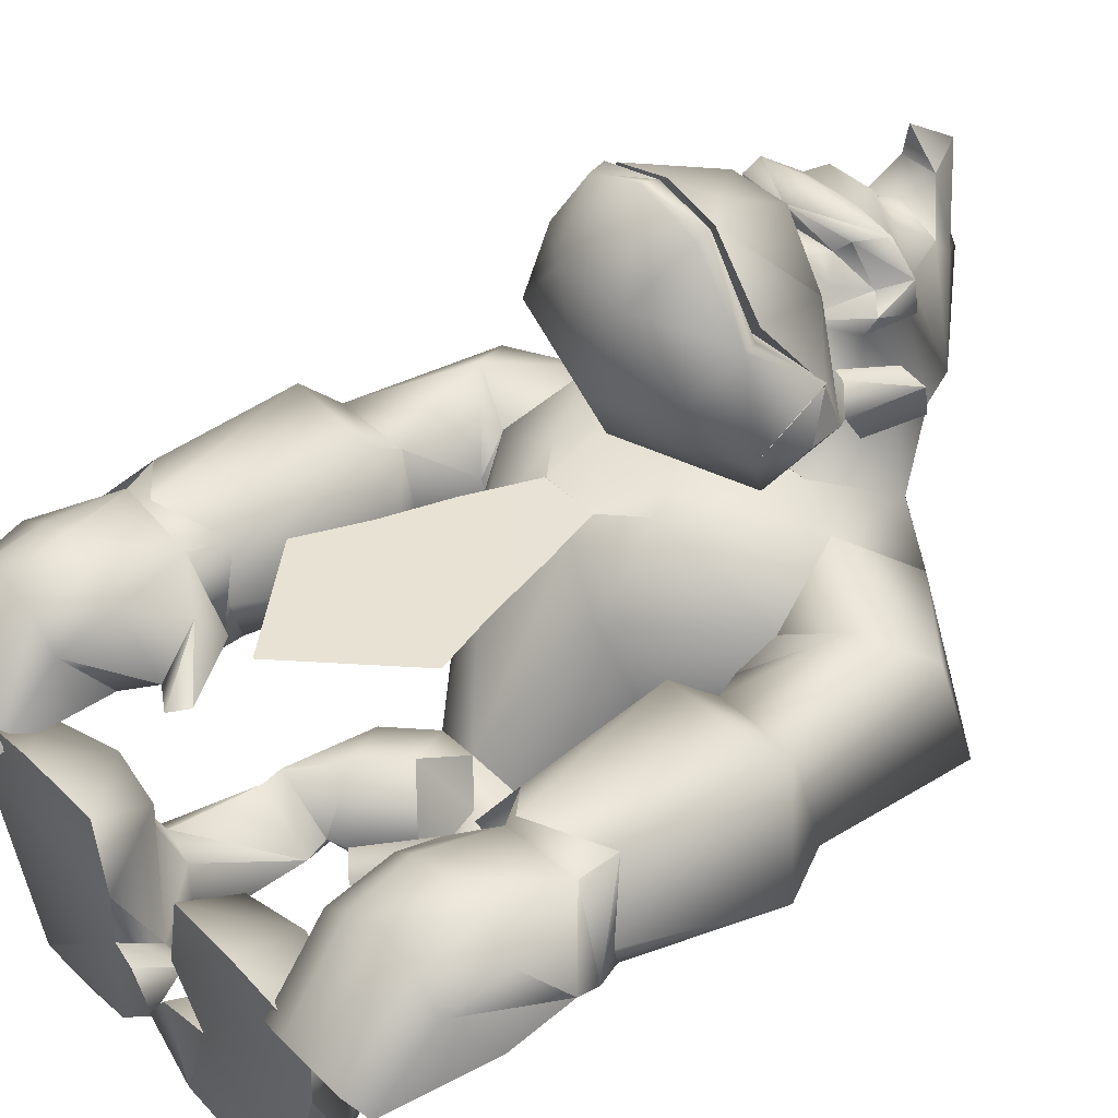
<metadata>
{"format":"obj","ext":"obj","renderer":"f3d","projection":"perspective","resolution":1024,"background":"white","views":[{"elev":39.7,"azim":50.5,"up":"+Z"}]}
</metadata>
<code>
v -3.615 14.75 5.369
v -3.174 14.75 8.31
v -2.585 13.43 6.987
v 4.18 14.75 5.369
v 3.15 13.43 6.987
v 3.738 14.75 8.31
v -1.556 14.6 10.52
v -0.9677 13.13 8.899
v 0.3563 14.46 11.25
v 1.385 13.13 8.899
v 2.121 14.6 10.52
v 2.121 15.04 10.66
v 3.591 15.19 8.31
v -3.026 15.19 8.31
v -1.556 15.04 10.66
v 0.3563 15.04 11.11
v 0.3563 12.84 6.104
v 0.3563 13.57 4.634
v -3.468 17.1 6.546
v 4.033 17.1 6.546
v 4.474 16.34 5.304
v 3.444 15.75 3.686
v 4.033 17.07 6.48
v -2.879 15.75 3.686
v -3.909 16.34 5.304
v -3.468 17.07 6.48
v 0.3563 16.92 9.863
v 0.3563 15.31 11.04
v -1.409 15.31 10.6
v 1.974 15.31 10.6
v 1.238 18.25 9.569
v -0.6727 18.25 9.569
v -0.9677 18.1 8.245
v 0.2093 18.39 8.392
v 3.003 17.81 8.098
v 0.5033 18.39 8.392
v -2.438 17.81 8.098
v 1.68 18.1 8.245
v 2.415 17.51 7.216
v 1.974 17.81 7.51
v -1.262 17.81 7.51
v -1.703 17.51 7.216
v -2.732 18.84 5.01
v -3.468 17.66 5.01
v 4.033 17.66 5.01
v 3.444 15.75 3.686
v 4.474 16.34 5.304
v 4.033 17.66 5.01
v 4.474 16.34 5.304
v 4.033 17.07 6.48
v -2.879 15.45 8.539
v -3.468 17.07 6.48
v 4.033 17.07 6.48
v 4.033 17.66 5.01
v -2.879 15.75 3.686
v 0.3563 16.92 3.686
v -2.732 18.84 5.01
v 3.444 15.45 8.539
v 3.444 15.75 3.686
v 4.033 17.66 5.01
v 3.444 18.84 5.01
v 3.444 15.75 3.686
v 0.3563 16.92 3.686
v -2.879 15.75 3.686
v -3.468 17.66 5.01
v -3.909 16.34 5.304
v -2.879 15.75 3.686
v 3.444 15.75 3.686
v 3.444 18.84 5.01
v 0.3563 16.92 3.686
v -3.468 17.66 5.01
v -2.879 15.75 3.686
v -2.732 18.84 5.01
v -3.468 17.66 5.01
v -3.468 17.07 6.48
v -3.909 16.34 5.304
v 3.444 18.84 5.01
v 2.709 20.31 8.539
v 2.268 19.42 8.539
v 0.3563 18.98 8.833
v 3.297 20.6 7.51
v 0.3563 19.72 9.275
v -1.85 20.31 8.539
v -0.5257 20.45 8.686
v 2.415 21.34 6.774
v 3.003 20.75 6.333
v 3.444 20.6 6.627
v -1.556 19.42 8.539
v -1.115 19.28 8.098
v -2.585 20.6 7.51
v -1.85 20.01 7.069
v -2.438 19.13 6.48
v -2.291 20.75 6.333
v -2.732 20.6 6.627
v -2.585 19.42 6.922
v 1.238 20.45 8.686
v 2.562 20.01 7.069
v 3.297 19.42 6.922
v -1.703 21.34 6.774
v 1.827 19.28 8.098
v 3.15 19.13 6.48
v -3.026 19.72 3.833
v -3.174 20.31 4.421
v -3.615 20.31 4.274
v -2.438 18.25 5.892
v -3.174 17.95 5.01
v -2.879 20.01 5.451
v -2.879 18.1 5.892
v -3.174 20.31 4.421
v -2.879 20.01 5.451
v -3.762 20.01 5.304
v -3.026 18.69 3.98
v -3.615 20.31 4.274
v 4.327 20.31 4.274
v 3.886 20.31 4.421
v 3.738 19.72 3.833
v -3.762 20.01 5.304
v 3.886 17.95 5.01
v 3.591 18.1 5.892
v 3.15 18.25 5.892
v 3.738 18.69 3.98
v 3.591 20.01 5.451
v 4.474 20.01 5.304
v 3.591 20.01 5.451
v 4.327 20.31 4.274
v 3.886 20.31 4.421
v 4.474 20.01 5.304
v 2.268 18.84 7.51
v -1.556 18.84 7.51
v -1.409 18.25 7.51
v 2.121 18.25 7.51
v 0.2093 18.84 8.245
v 4.033 20.6 4.274
v 0.5033 18.84 8.245
v -0.08467 19.13 8.245
v 1.091 21.19 8.686
v 1.091 22.07 7.363
v 0.7973 19.13 8.245
v 1.68 22.95 6.774
v 3.003 22.37 3.833
v -0.3787 21.19 8.686
v -0.3787 22.07 7.363
v 0.3563 25.16 5.01
v 1.238 22.22 2.068
v 1.385 23.84 5.892
v 2.121 21.48 1.774
v 0.9443 23.54 8.098
v 0.3563 23.1 9.422
v -0.2317 23.54 8.098
v 0.3563 24.57 6.333
v 0.3563 24.72 8.392
v 0.3563 22.95 7.363
v -3.321 20.6 4.274
v -1.409 21.48 1.774
v -2.291 22.37 3.833
v -0.5257 22.22 2.068
v -1.409 21.48 1.774
v 1.238 22.22 2.068
v 2.121 21.48 1.774
v -0.6727 23.84 5.892
v -0.9677 22.95 6.774
v -0.5257 22.22 2.068
v 1.827 18.25 8.245
v 0.7973 18.84 8.392
v 1.827 18.84 8.245
v -1.115 18.25 8.245
v -0.08467 18.84 8.392
v -1.115 18.84 8.245
v 3.15 20.99 0.9513
v 0.3563 20.99 0.6573
v 4.033 20.6 4.274
v -2.438 20.99 0.9513
v 4.18 19.96 1.834
v -3.468 19.96 1.834
v -3.321 20.6 4.274
v 3.15 17.46 3.01
v 3.444 18.84 5.01
v 0.3563 16.92 3.686
v -2.438 17.46 3.01
v -2.732 18.84 5.01
v 3.297 6.317 3.321
v 0.3563 3.275 3.317
v -2.585 6.317 3.321
v -1.85 8.33 3.326
v 2.562 8.33 3.326
v -1.262 10.34 3.358
v 1.974 10.34 3.358
v -0.5257 12.4 3.358
v 1.238 12.46 3.304
v 5.356 19.66 0.3633
v 3.738 19.96 -0.8137
v -0.5257 12.46 3.304
v -1.556 13.49 3.304
v -0.9677 14.52 3.598
v 4.768 16.87 2.569
v 2.268 13.49 3.304
v 1.68 14.52 3.598
v -4.644 19.66 0.3633
v -3.026 19.96 -0.8137
v -4.056 16.87 2.569
v 1.238 12.46 3.304
v -3.468 19.96 1.834
v -4.056 16.87 2.569
v -4.644 19.66 0.3633
v 0.3563 20.1 -1.108
v 7.745 1.212 2.046
v 8.921 1.212 1.605
v 8.774 -0.7738 -0.8657
v 5.392 2.535 -0.6007
v 6.715 -0.7738 -0.8657
v 7.745 -0.9208 -0.5707
v 9.509 -0.4798 -1.16
v 10.25 2.535 -0.6007
v 5.686 1.212 1.017
v 5.833 -0.6268 -1.16
v 9.804 1.212 1.017
v 6.568 1.212 1.605
v 5.07 3.581 -0.9107
v 10.07 4.61 -0.4697
v 6.541 2.992 2.178
v 7.718 2.992 2.472
v 8.894 2.992 2.178
v 9.923 2.992 1.442
v 5.659 3.139 1.442
v 9.041 5.492 1.736
v 5.217 4.757 0.5603
v 6.541 5.492 1.442
v 4.041 2.992 -0.7637
v 5.953 5.934 -1.499
v 9.629 5.64 -1.205
v 4.923 5.492 -0.3217
v 3.453 3.434 -0.3217
v 9.279 6.463 2.139
v 5.896 6.463 1.551
v 9.426 6.316 -1.096
v 6.043 6.61 -1.684
v 7.367 5.14 2.58
v 9.279 10.88 2.286
v 10.46 10.58 -1.243
v 7.661 11.46 -2.861
v 4.867 10.58 -1.243
v 5.896 10.73 2.286
v 5.161 5.728 0.3743
v 10.31 5.434 0.6693
v 7.367 5.287 -2.273
v 7.531 11.92 -2.577
v 8.855 11.92 1.394
v 9.59 12.22 -1.107
v 6.355 11.92 1.394
v 5.619 11.92 -1.254
v 8.561 16.92 1.099
v 7.237 15.16 2.129
v 5.178 13.54 0.3643
v 5.325 13.98 -3.018
v 9.149 17.66 -1.989
v 7.237 16.34 -3.754
v 2.415 16.58 -4.343
v 4.621 19.08 -2.725
v 5.356 14.37 -4.196
v 5.356 19.66 0.3633
v 4.768 16.87 2.569
v 5.503 14.52 1.245
v 2.562 11.43 1.245
v 5.503 14.52 1.245
v 3.886 11.87 -0.8137
v -1.85 11.43 1.245
v 0.3563 12.46 1.981
v -3.174 11.87 -0.8137
v -4.791 14.52 1.245
v 5.356 14.37 -4.196
v -4.644 14.37 -4.196
v -3.026 19.96 -0.8137
v -3.909 19.08 -2.725
v -1.703 19.66 -2.137
v -1.703 19.66 -2.137
v -1.703 16.58 -4.343
v 0.3563 16.87 -3.608
v -3.909 19.08 -2.725
v -3.909 19.08 -2.725
v -3.026 19.96 -0.8137
v 2.415 19.66 -2.137
v 4.621 19.08 -2.725
v 3.738 19.96 -0.8137
v 2.415 19.66 -2.137
v 2.415 16.58 -4.343
v 4.621 19.08 -2.725
v 2.562 10.1 -4.466
v 0.3563 9.363 -3.289
v -1.85 10.1 -4.466
v 3.15 10.69 -6.084
v -2.438 10.69 -6.084
v 0.3563 10.25 -7.701
v -1.115 10.39 -7.554
v 1.827 10.39 -7.554
v -6.003 -0.7738 -1.013
v -5.121 -0.6268 -1.307
v -4.68 2.535 -0.7477
v -9.533 2.535 -0.6007
v -8.062 -0.7738 -1.013
v -7.033 -0.9208 -0.5707
v -9.092 1.212 0.8703
v -8.209 1.212 1.605
v -8.797 -0.4798 -1.307
v -5.856 1.212 1.605
v -7.033 1.212 1.899
v -4.974 1.212 0.8703
v -4.947 2.992 1.442
v -5.829 2.992 2.031
v -8.182 2.992 2.031
v -7.006 2.992 2.472
v -9.359 4.61 -0.4697
v -9.211 2.992 1.442
v -4.358 3.581 -0.9107
v -8.329 5.492 1.736
v -8.917 5.64 -1.352
v -2.741 3.434 -0.4697
v -5.241 5.934 -1.646
v -3.329 2.992 -0.7637
v -4.505 4.757 0.4133
v -4.211 5.492 -0.3217
v -5.829 5.492 1.295
v -5.331 6.61 -1.684
v -8.714 6.316 -1.096
v -5.184 6.463 1.551
v -8.567 6.463 1.992
v -4.449 5.728 0.3743
v -4.155 10.58 -1.243
v -6.655 5.14 2.58
v -5.184 10.73 2.286
v -9.596 5.287 0.6693
v -9.743 10.58 -1.243
v -6.949 11.46 -2.861
v -8.567 10.88 2.286
v -6.655 5.287 -2.273
v -6.819 11.92 -2.43
v -8.143 11.92 1.394
v -5.643 11.92 1.394
v -8.878 12.22 -1.107
v -4.907 11.92 -1.254
v -8.437 17.66 -1.989
v -6.525 16.34 -3.754
v -7.849 16.92 1.099
v -4.466 13.54 0.3643
v -4.613 13.98 -3.018
v -6.525 15.16 2.129
v -4.791 14.52 1.245
v -4.644 14.37 -4.196
v -6.525 16.34 -3.754
v -4.613 13.98 -3.018
v 4.415 -0.5048 -0.4057
v 7.209 -0.3568 -0.9937
v 7.062 -0.3568 -2.906
v 6.768 1.26 -1.73
v 2.062 -0.3568 -0.6997
v 2.209 1.407 -1.436
v 4.121 1.701 -1.289
v 5.886 1.407 -3.347
v 6.327 0.9662 -5.848
v 5.445 -0.2098 -7.759
v 1.621 -0.3568 -2.906
v 2.209 -0.06278 -5.112
v 1.033 -0.3568 -4.818
v 0.8863 0.9662 -5.553
v 4.856 1.407 -7.906
v 2.209 0.9662 -7.612
v 3.827 -0.06278 -8.053
v 1.915 1.113 -5.7
v 3.68 1.701 -2.612
v 1.768 -0.3568 -7.171
v 0.2973 -0.3568 -5.848
v 1.621 1.554 -6.436
v 2.47 2.319 -6.448
v 3.059 2.613 -4.83
v 3.647 2.76 -7.183
v 5.117 2.466 -5.271
v 4.97 2.613 -6.595
v 4.088 2.76 -4.536
v 2.029 5.407 -5.712
v 4.823 5.848 -5.86
v 3.5 5.996 -7.33
v 3.794 5.407 -4.389
v 2.17 6.108 -5.532
v 3.2 6.991 -6.856
v 4.67 6.844 -5.973
v 3.788 5.961 -4.208
v 3.935 9.932 -6.267
v 3.494 8.755 -4.208
v 2.464 9.491 -8.179
v 1.288 8.02 -7.738
v 2.611 7.285 -3.914
v 2.562 10.1 -4.466
v 3.15 10.69 -6.084
v 1.533 8.48 -3.73
v 0.3563 7.598 -6.378
v 0.3563 9.51 -7.554
v 1.827 10.39 -7.554
v -1.056 -0.3568 -7.171
v -4.733 -0.2098 -7.759
v -1.497 -0.06278 -5.112
v -0.1737 0.9662 -5.553
v -1.203 1.113 -5.7
v -3.703 -0.5048 -0.4057
v -3.409 1.701 -1.289
v -1.35 -0.3568 -0.6997
v -4.144 1.407 -7.906
v -3.115 -0.06278 -8.053
v -0.9087 -0.3568 -2.906
v -6.35 -0.3568 -2.906
v -2.968 1.701 -2.612
v -1.497 1.407 -1.436
v 0.4153 -0.3568 -5.848
v -0.3207 -0.3568 -4.818
v -5.615 0.9662 -5.848
v -5.174 1.407 -3.347
v -0.9087 1.554 -6.436
v -1.497 0.9662 -7.612
v -6.056 1.26 -1.73
v -6.497 -0.3568 -0.9937
v -4.405 2.466 -5.271
v -3.376 2.76 -4.536
v -2.935 2.76 -7.183
v -4.258 2.613 -6.595
v -1.758 2.319 -6.448
v -2.347 2.613 -4.83
v -3.082 5.407 -4.389
v -2.788 5.996 -7.33
v -1.317 5.407 -5.712
v -4.111 5.848 -5.86
v -3.076 5.961 -4.208
v -3.958 6.844 -5.973
v -1.458 6.108 -5.532
v -2.488 6.991 -6.856
v -1.752 9.491 -8.179
v -3.223 9.932 -6.267
v -1.899 7.285 -3.914
v -2.782 8.755 -4.208
v -0.5757 8.02 -7.738
v -2.438 10.69 -6.084
v -1.115 10.39 -7.554
v 0.3563 9.51 -7.554
v 0.3563 7.598 -6.378
v -0.8207 8.48 -3.73
v -1.85 10.1 -4.466
v -0.8207 8.48 -3.73
v 1.533 8.48 -3.73
v 0.3563 9.363 -3.289
v 0.3563 7.598 -6.378
v 0.3563 9.363 -3.289
v 0.3563 10.25 -7.701
v 0.3563 10.25 -7.701
o 5
g 5
f 3 2 1
f 6 5 4
f 8 7 2
f 10 9 8
f 6 11 10
f 8 2 3
f 12 11 6
f 6 10 5
f 8 9 7
f 12 6 13
f 2 15 14
f 2 7 15
f 7 16 15
f 7 9 16
f 12 16 9
f 11 9 10
f 17 10 8
f 12 9 11
f 18 17 3
f 17 8 3
f 5 10 17
f 18 3 1
f 4 17 18
f 4 5 17
f 2 14 19
f 1 2 19
f 20 13 6
f 20 6 4
f 4 22 21
f 23 4 21
f 22 18 24
f 4 18 22
f 25 24 1
f 24 18 1
f 25 1 26
f 29 28 27
f 27 28 30
f 27 30 31
f 32 29 27
f 34 33 32
f 31 30 35
f 36 34 31
f 33 37 32
f 34 32 31
f 38 36 31
f 40 35 39
f 27 31 32
f 38 31 35
f 35 40 38
f 41 37 33
f 41 42 37
f 32 37 29
f 44 42 43
f 47 46 45
f 50 49 48
f 52 51 37
f 54 35 53
f 57 56 55
f 35 58 53
f 37 51 29
f 61 60 59
f 30 58 35
f 64 63 62
f 44 52 37
f 67 66 65
f 44 37 42
f 70 69 68
f 73 72 71
f 76 75 74
f 54 39 35
f 54 77 39
f 80 79 78
f 78 79 81
f 80 78 82
f 80 82 83
f 84 83 82
f 87 86 85
f 80 83 88
f 90 89 88
f 90 91 89
f 94 93 92
f 42 91 95
f 78 81 96
f 98 81 97
f 90 88 83
f 84 90 83
f 99 93 94
f 80 88 89
f 42 95 92
f 91 90 95
f 99 94 90
f 84 99 90
f 84 82 96
f 90 94 95
f 100 80 89
f 101 98 39
f 81 87 85
f 81 85 96
f 79 97 81
f 79 100 97
f 101 86 87
f 98 97 39
f 100 79 80
f 98 87 81
f 94 92 95
f 82 78 96
f 104 103 102
f 98 101 87
f 106 43 105
f 108 105 107
f 106 105 108
f 111 110 109
f 112 43 106
f 43 112 102
f 111 109 113
f 116 115 114
f 108 107 117
f 119 77 118
f 119 120 77
f 118 77 121
f 122 120 119
f 125 124 123
f 125 126 124
f 127 122 119
f 116 121 77
f 208 207 206
f 211 210 209
f 213 212 208
f 208 206 211
f 215 214 209
f 216 212 213
f 210 214 215
f 210 217 214
f 217 210 211
f 213 211 209
f 216 207 208
f 217 211 206
f 210 215 209
f 216 208 212
f 213 208 211
f 219 209 218
f 219 213 209
f 217 221 220
f 217 206 221
f 223 222 207
f 214 224 218
f 218 209 214
f 223 207 216
f 219 216 213
f 219 223 216
f 222 206 207
f 222 221 206
f 214 220 224
f 214 217 220
f 220 221 225
f 226 218 224
f 227 226 224
f 220 225 227
f 226 228 218
f 230 218 229
f 230 219 218
f 229 218 228
f 222 223 225
f 229 231 227
f 231 226 227
f 220 227 224
f 226 232 228
f 232 231 229
f 223 219 225
f 231 232 226
f 221 222 225
f 232 229 228
f 219 230 225
f 225 230 233
f 227 234 229
f 233 230 235
f 225 234 227
f 230 229 236
f 225 233 234
f 234 236 229
f 230 236 235
f 179 194 197
f 265 264 263
f 267 193 266
f 179 197 176
f 197 267 196
f 264 196 263
f 193 267 194
f 266 269 268
f 263 196 267
f 266 193 269
f 194 267 197
f 193 200 269
f 264 195 196
f 263 288 287
f 263 287 265
f 288 267 266
f 263 267 288
f 268 289 266
f 289 288 266
f 297 296 295
f 300 299 298
f 303 302 301
f 303 299 302
f 305 295 304
f 305 300 295
f 296 306 304
f 297 300 298
f 297 306 296
f 296 304 295
f 299 303 298
f 298 303 301
f 300 302 299
f 300 305 302
f 297 295 300
f 307 304 306
f 307 308 304
f 302 310 309
f 302 305 310
f 298 312 311
f 298 301 312
f 301 302 309
f 306 297 313
f 313 307 306
f 301 309 312
f 308 305 304
f 308 310 305
f 313 298 311
f 313 297 298
f 314 309 310
f 314 315 311
f 314 311 312
f 318 317 316
f 318 316 319
f 319 316 320
f 321 319 320
f 317 320 316
f 314 312 309
f 307 321 308
f 313 311 315
f 321 320 317
f 313 318 319
f 318 313 317
f 307 319 321
f 317 313 315
f 321 310 308
f 321 314 310
f 307 313 319
f 323 322 315
f 317 322 324
f 324 325 314
f 322 317 315
f 321 324 314
f 323 315 325
f 317 324 321
f 325 315 314
f 352 351 350
f 350 351 353
f 356 355 354
f 353 352 357
f 359 358 352
f 350 353 356
f 354 355 360
f 351 352 353
f 363 362 361
f 366 365 364
f 356 353 357
f 358 359 364
f 355 368 367
f 367 360 355
f 352 360 361
f 356 357 368
f 359 352 361
f 370 365 369
f 354 360 350
f 366 369 365
f 362 370 369
f 363 371 365
f 371 363 367
f 362 369 361
f 358 357 352
f 370 363 365
f 368 355 356
f 369 366 359
f 361 360 367
f 370 362 363
f 350 356 354
f 350 360 352
f 369 359 361
f 364 359 366
f 363 361 367
f 371 367 372
f 368 373 367
f 365 374 364
f 371 372 365
f 358 375 357
f 358 364 376
f 368 357 377
f 399 398 397
f 401 399 400
f 404 403 402
f 406 398 405
f 401 407 399
f 408 407 402
f 403 410 409
f 400 412 411
f 408 414 413
f 398 406 397
f 401 400 415
f 416 400 411
f 399 411 412
f 399 397 411
f 402 407 404
f 416 415 400
f 399 408 398
f 416 397 406
f 399 407 408
f 397 416 411
f 401 409 410
f 409 414 403
f 414 417 403
f 410 407 401
f 399 412 400
f 405 398 413
f 407 410 404
f 405 416 406
f 408 413 398
f 417 408 418
f 404 410 403
f 403 417 402
f 402 418 408
f 414 408 417
f 417 418 402
f 414 419 413
f 420 414 409
f 405 421 416
f 422 405 413
f 423 401 415
f 416 423 415
f 401 424 409
f 445 288 444
f 446 393 391
f 445 444 447
f 443 442 448
o 6
g 6
f 19 13 20
f 19 14 13
f 14 15 16
f 14 16 13
f 16 12 13
o 7
g 7
f 127 119 118
f 121 127 118
f 121 116 114
f 121 114 127
f 106 117 112
f 106 108 117
f 104 102 112
f 117 104 112
o 8
g 8
f 28 29 52
f 53 58 30
f 52 29 51
f 28 53 30
f 28 52 53
o 9
g 9
f 128 39 97
f 130 129 42
f 39 131 40
f 128 97 100
f 132 34 36
f 41 130 42
f 101 77 133
f 132 36 134
f 135 132 134
f 128 131 39
f 85 137 136
f 135 134 138
f 85 140 139
f 137 141 136
f 137 142 141
f 96 85 136
f 140 144 143
f 140 145 139
f 86 101 133
f 86 133 140
f 140 146 144
f 145 147 139
f 149 147 148
f 143 150 145
f 145 151 147
f 152 147 149
f 146 140 133
f 89 138 100
f 89 135 138
f 155 154 153
f 147 152 139
f 158 157 156
f 158 159 157
f 151 150 160
f 152 161 142
f 145 150 151
f 161 155 99
f 141 99 84
f 155 93 99
f 148 147 151
f 145 140 143
f 161 99 142
f 151 149 148
f 153 43 92
f 43 42 92
f 129 91 42
f 129 89 91
f 143 162 155
f 141 142 99
f 85 86 140
f 137 152 142
f 161 160 155
f 153 92 93
f 96 136 141
f 143 155 160
f 162 154 155
f 96 141 84
f 137 139 152
f 155 153 93
f 149 151 160
f 161 149 160
f 137 85 139
f 160 150 143
f 161 152 149
f 162 143 144
f 101 39 77
f 170 159 169
f 169 159 171
f 172 157 170
f 173 169 171
f 159 170 157
f 175 172 174
f 177 176 173
f 157 172 175
f 179 176 178
f 180 179 178
f 177 173 171
f 176 177 178
f 175 174 180
f 174 179 180
f 238 237 233
f 235 240 239
f 243 242 241
f 244 238 233
f 235 245 240
f 245 236 240
f 243 234 242
f 237 238 242
f 244 235 239
f 244 239 238
f 236 243 241
f 236 241 240
f 234 237 242
f 246 240 241
f 239 248 247
f 250 241 249
f 246 241 250
f 242 238 247
f 249 242 247
f 248 239 240
f 241 242 249
f 238 239 247
f 248 240 246
f 247 248 251
f 249 247 252
f 253 250 249
f 246 250 254
f 251 252 247
f 253 249 252
f 248 255 251
f 256 246 254
f 255 248 246
f 250 253 254
f 255 246 256
f 258 256 257
f 256 259 257
f 260 255 258
f 255 256 258
f 262 252 261
f 253 252 262
f 251 260 261
f 252 251 261
f 254 253 262
f 256 254 259
f 251 255 260
f 254 262 259
f 264 265 270
f 271 268 269
f 274 273 272
f 205 275 199
f 275 277 276
f 275 205 277
f 275 276 278
f 204 280 279
f 283 282 281
f 191 284 205
f 285 205 284
f 285 277 205
f 286 285 284
f 286 191 190
f 265 287 290
f 291 289 268
f 293 277 292
f 271 293 291
f 293 271 276
f 293 276 277
f 290 294 270
f 271 291 268
f 277 285 294
f 292 277 294
f 265 290 270
f 285 270 294
f 327 326 322
f 329 328 324
f 331 323 330
f 332 327 322
f 329 324 326
f 333 331 330
f 332 334 323
f 329 333 328
f 327 329 326
f 332 322 334
f 325 328 333
f 325 333 330
f 331 332 323
f 335 332 331
f 336 331 333
f 337 329 327
f 335 331 338
f 336 329 337
f 336 333 329
f 339 327 332
f 337 327 339
f 336 338 331
f 339 332 335
f 341 338 340
f 341 335 338
f 342 340 338
f 344 343 339
f 336 345 342
f 344 335 341
f 337 339 343
f 345 337 343
f 342 338 336
f 344 339 335
f 345 336 337
f 347 346 343
f 204 340 342
f 271 349 348
f 347 343 344
f 203 342 345
f 203 204 342
f 346 345 343
f 203 345 346
f 279 341 340
f 279 340 204
f 276 271 348
f 276 348 278
f 374 365 372
f 373 372 367
f 375 358 376
f 376 364 374
f 373 368 377
f 377 357 375
f 373 378 372
f 379 375 376
f 373 377 378
f 372 378 380
f 379 376 380
f 376 374 380
f 375 379 381
f 377 381 378
f 374 372 380
f 375 381 377
f 383 378 382
f 383 380 378
f 379 380 383
f 384 379 383
f 378 385 382
f 385 379 384
f 378 381 385
f 385 381 379
f 387 384 386
f 389 388 383
f 389 383 382
f 387 385 384
f 390 385 387
f 382 385 390
f 388 384 383
f 388 386 384
f 392 391 387
f 392 387 386
f 390 387 393
f 393 387 391
f 394 382 393
f 382 390 393
f 394 395 389
f 389 382 394
f 388 389 395
f 396 388 395
f 388 396 392
f 388 392 386
f 419 414 420
f 420 409 424
f 421 405 422
f 422 413 419
f 401 423 424
f 423 416 421
f 420 425 419
f 426 423 421
f 427 425 420
f 425 428 419
f 426 421 422
f 426 422 428
f 426 427 423
f 427 420 424
f 422 419 428
f 423 427 424
f 428 425 429
f 429 425 427
f 430 428 429
f 431 429 427
f 432 428 430
f 432 426 428
f 427 426 432
f 431 427 432
f 430 434 433
f 432 430 433
f 435 429 431
f 436 429 435
f 430 429 436
f 431 432 437
f 432 433 437
f 434 430 436
f 434 438 433
f 438 439 433
f 440 433 439
f 440 437 433
f 441 431 437
f 437 440 441
f 442 435 431
f 442 431 441
f 443 436 442
f 442 436 435
f 434 436 438
f 436 443 438
f 440 439 449
f 290 292 291
f 450 396 395
o 10
g 10
f 38 40 163
f 36 165 164
f 164 100 138
f 36 164 134
f 163 128 165
f 163 131 128
f 36 163 165
f 165 128 100
f 164 138 134
f 164 165 100
f 40 131 163
f 163 36 38
f 166 41 33
f 132 167 34
f 135 89 167
f 168 166 34
f 168 129 166
f 129 130 166
f 167 168 34
f 89 129 168
f 132 135 167
f 89 168 167
f 166 130 41
f 33 34 166
o 11
g 11
f 27 30 31
f 32 29 27
o 12
g 12
f 183 182 181
f 181 184 183
f 181 185 184
f 185 186 184
f 185 187 186
f 187 188 186
f 187 189 188
o 13
g 13
f 169 173 190
f 169 190 191
f 194 193 192
f 197 196 195
f 198 174 172
f 199 198 172
f 176 197 195
f 200 193 194
f 201 196 197
f 200 179 174
f 200 194 179
f 173 176 195
f 204 203 202
f 173 195 190
f 205 172 170
f 205 199 172
f 169 205 170
f 169 191 205
f 201 194 192
f 201 197 194

</code>
